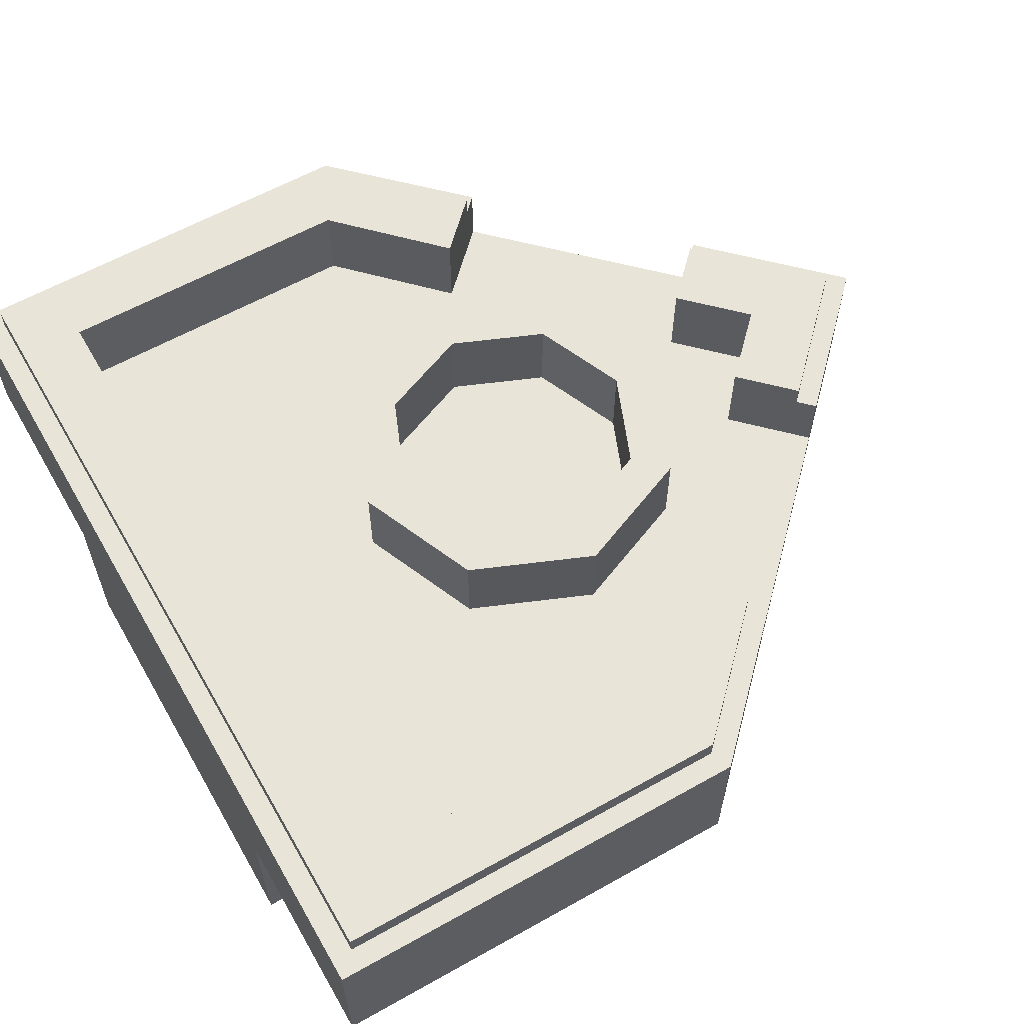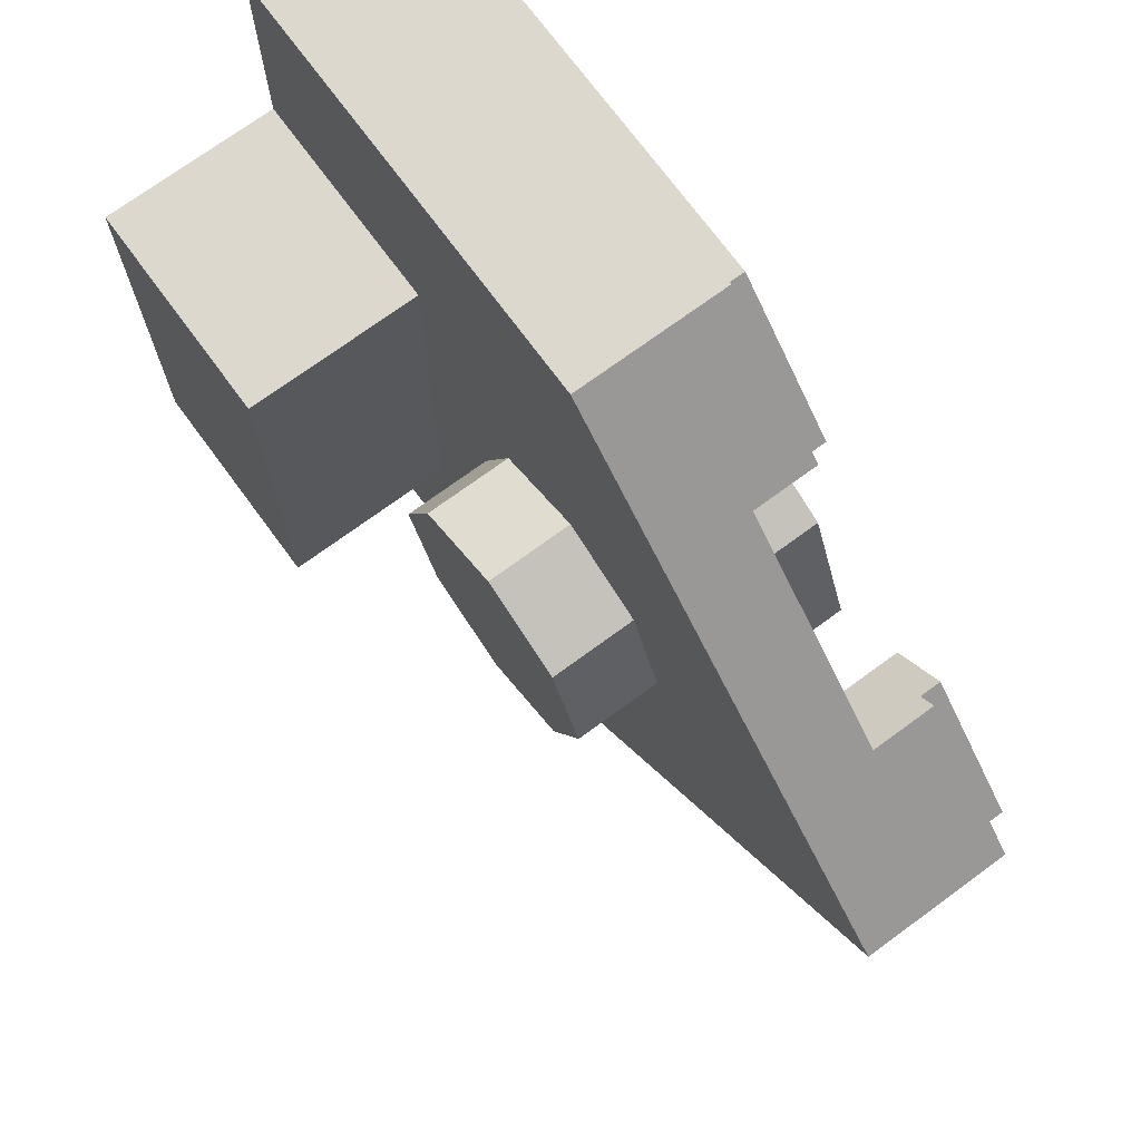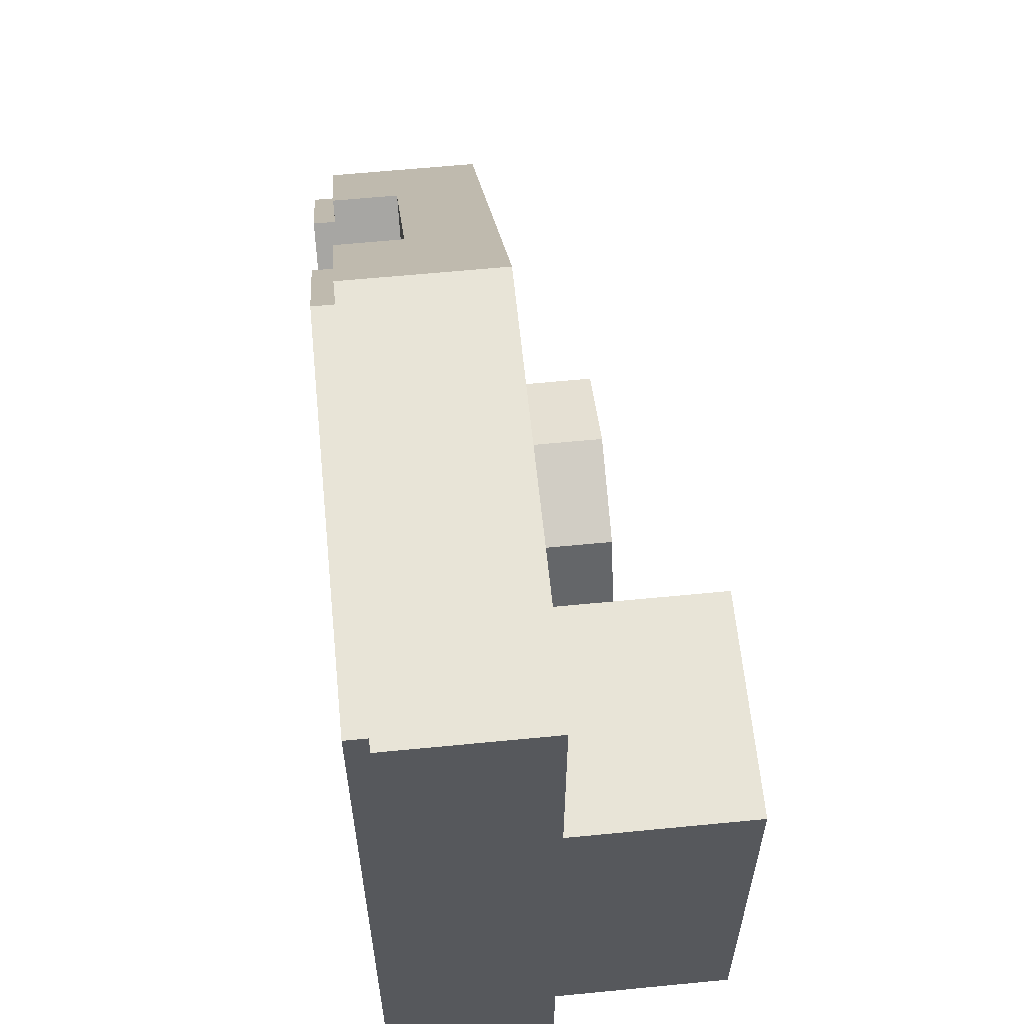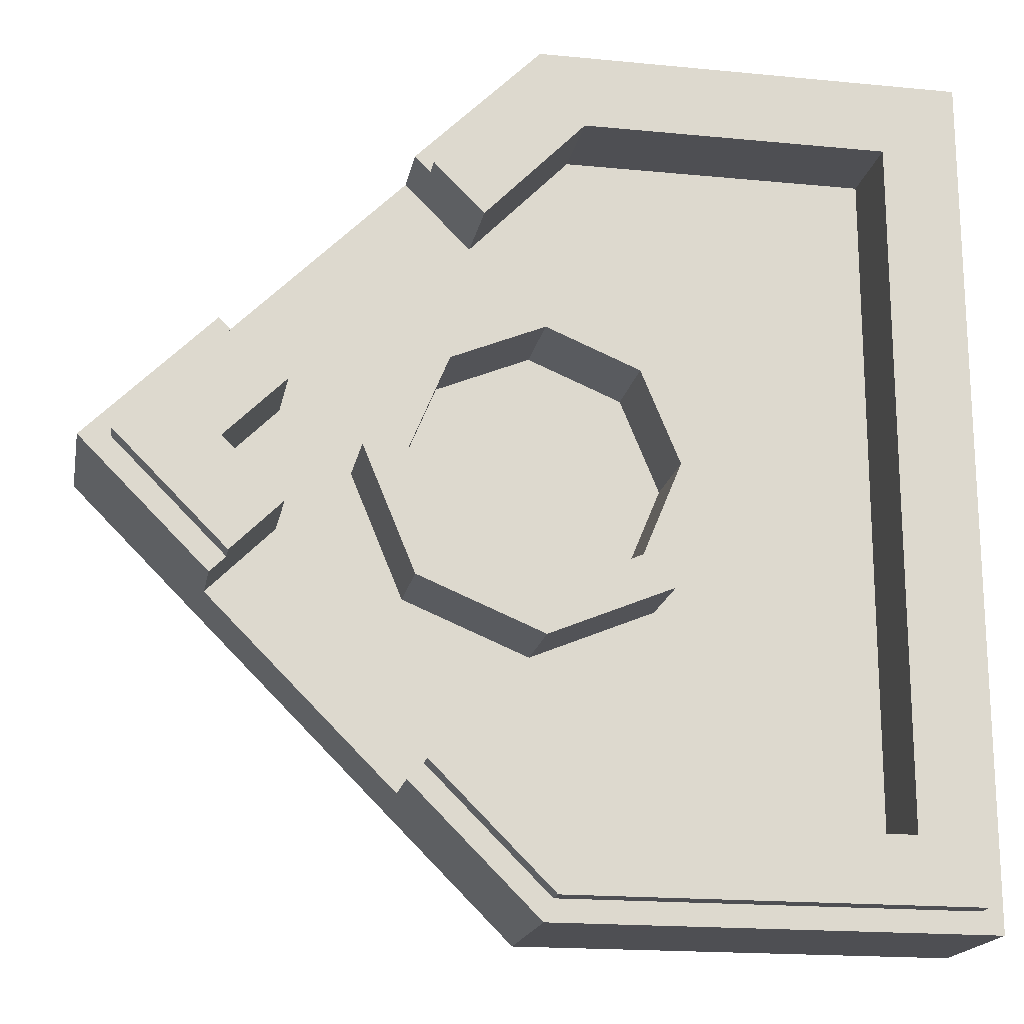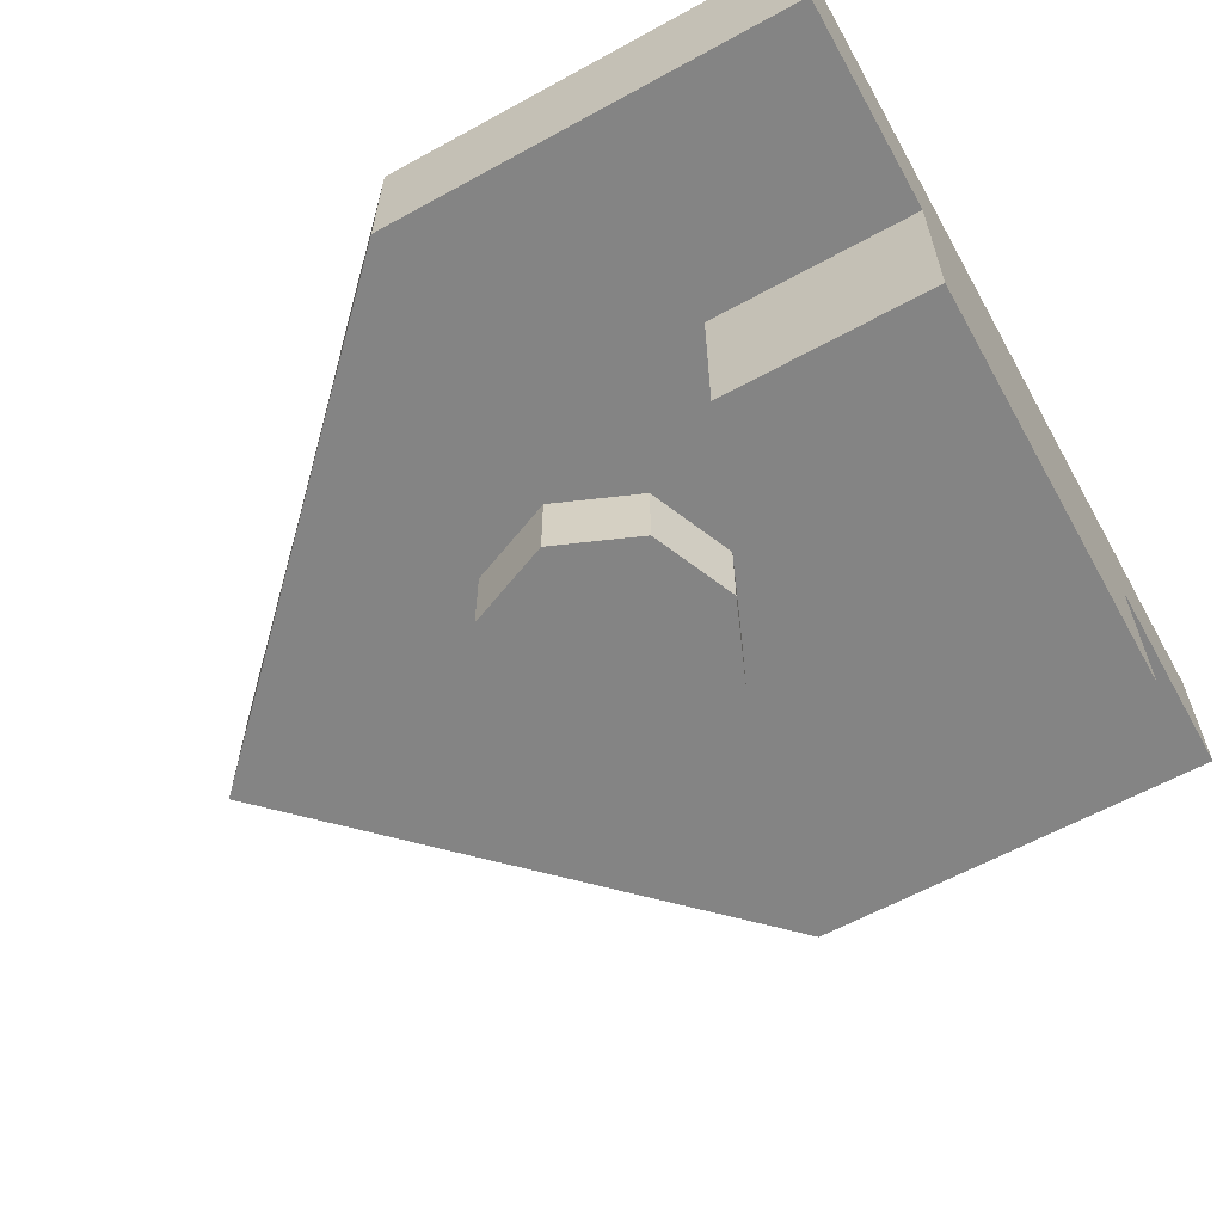
<metadata>
{"format":"obj","ext":"obj","renderer":"f3d","projection":"perspective","resolution":1024,"background":"white","views":[{"elev":60.4,"azim":-29.9,"up":"+Y"},{"elev":72.3,"azim":53.7,"up":"+Z"},{"elev":61.3,"azim":-95.7,"up":"+Z"},{"elev":-18.2,"azim":169.3,"up":"+Z"},{"elev":-61.4,"azim":-150.8,"up":"+Y"}]}
</metadata>
<code>
v -0.2121 0.4 0.2121
v 0 0.4 0.3
v 0 0.2 0.3
v -0.2121 0.2 0.2121
v -0.3 0.4 0
v -0.2121 0.4 0.2121
v -0.2121 0.2 0.2121
v -0.3 0.2 0
v -0.2121 0.4 -0.2121
v -0.3 0.4 0
v -0.3 0.2 0
v -0.2121 0.2 -0.2121
v 0 0.4 -0.3
v -0.2121 0.4 -0.2121
v -0.2121 0.2 -0.2121
v 0 0.2 -0.3
v 0.2121 0.4 -0.2121
v 0 0.4 -0.3
v 0 0.2 -0.3
v 0.2121 0.2 -0.2121
v 0.3 0.4 0
v 0.2121 0.4 -0.2121
v 0.2121 0.2 -0.2121
v 0.3 0.2 0
v 0.2121 0.4 0.2121
v 0.3 0.4 0
v 0.3 0.2 0
v 0.2121 0.2 0.2121
v 0 0.4 0.3
v 0.2121 0.4 0.2121
v 0.2121 0.2 0.2121
v 0 0.2 0.3
v -0.2828 0.4 0.2828
v 0 0.4 0.4
v 0 0.2 0.4
v -0.2828 0.2 0.2828
v -0.4 0.4 0
v -0.2828 0.4 0.2828
v -0.2828 0.2 0.2828
v -0.4 0.2 0
v -0.2828 0.4 -0.2828
v -0.4 0.4 0
v -0.4 0.2 0
v -0.2828 0.2 -0.2828
v 0 0.4 -0.4
v -0.2828 0.4 -0.2828
v -0.2828 0.2 -0.2828
v 0 0.2 -0.4
v 0.2828 0.4 -0.2828
v 0 0.4 -0.4
v 0 0.2 -0.4
v 0.2828 0.2 -0.2828
v 0.4 0.4 0
v 0.2828 0.4 -0.2828
v 0.2828 0.2 -0.2828
v 0.4 0.2 0
v 0.2828 0.4 0.2828
v 0.4 0.4 0
v 0.4 0.2 0
v 0.2828 0.2 0.2828
v 0 0.4 0.4
v 0.2828 0.4 0.2828
v 0.2828 0.2 0.2828
v 0 0.2 0.4
v 0 0.4 0.4
v -0.2828 0.4 0.2828
v -0.2121 0.4 0.2121
v 0 0.4 0.3
v -0.2828 0.4 0.2828
v -0.4 0.4 0
v -0.3 0.4 0
v -0.2121 0.4 0.2121
v -0.4 0.4 0
v -0.2828 0.4 -0.2828
v -0.2121 0.4 -0.2121
v -0.3 0.4 0
v -0.2828 0.4 -0.2828
v 0 0.4 -0.4
v 0 0.4 -0.3
v -0.2121 0.4 -0.2121
v 0 0.4 -0.4
v 0.2828 0.4 -0.2828
v 0.2121 0.4 -0.2121
v 0 0.4 -0.3
v 0.2828 0.4 -0.2828
v 0.4 0.4 0
v 0.3 0.4 0
v 0.2121 0.4 -0.2121
v 0.4 0.4 0
v 0.2828 0.4 0.2828
v 0.2121 0.4 0.2121
v 0.3 0.4 0
v 0.2828 0.4 0.2828
v 0 0.4 0.4
v 0 0.4 0.3
v 0.2121 0.4 0.2121
v -0.8 0.2 -0.8
v -0.8 0.4 -0.8
v -0.8 0.4 0.8
v -0.8 0.2 0.8
v -0.8 0.2 0.8
v -0.8 0.4 0.8
v -0.0929 0.4 0.8
v -0.0929 0.2 0.8
v -0.8 0.4 -0.8
v -0.8 0.2 -0.8
v -0.0929 0.2 -0.8
v -0.0929 0.4 -0.8
v -0.8 0.2 -0.8
v -0.8 0.2 0.8
v -0.0929 0.2 0.8
v -0.0929 0.2 -0.8
v -0.95 0.4 0.95
v -0.8 0.4 0.8
v -0.8 0.4 -0.8
v -0.95 0.4 -0.95
v -0.95 0.4 -0.95
v -0.8 0.4 -0.8
v -0.0929 0.4 -0.8
v -0.02071 0.4 -0.95
v -0.02071 0.4 0.95
v -0.0929 0.4 0.8
v -0.8 0.4 0.8
v -0.95 0.4 0.95
v -0.95 0.4 -0.95
v -0.95 0.4 0.95
v -0.95 0.35 0.95
v -0.95 0.35 -0.95
v -0.95 0.4 0.95
v -0.02071 0.4 0.95
v -0.02071 0.35 0.95
v -0.95 0.35 0.95
v -0.95 0.35 -0.95
v -0.02071 0.35 -0.95
v -0.02071 0.4 -0.95
v -0.95 0.4 -0.95
v -1 0.35 1
v -0.95 0.35 0.95
v -0.95 0.35 -0.95
v -1 0.35 -1
v -1 0.35 -1
v -0.95 0.35 -0.95
v -0.02071 0.35 -0.95
v 0 0.35 -1
v 0 0.35 1
v -0.02071 0.35 0.95
v -0.95 0.35 0.95
v -1 0.35 1
v -1 0 0.5
v -1 0 1
v -1 0.35 1
v -1 0.35 1
v -1 0.35 -1
v -1 0 -0.5
v -1 0 0.5
v -1 0.35 -1
v -1 0 -1
v -1 0 -0.5
v 0 0.35 1
v -1 0.35 1
v -1 0 1
v 0 0 1
v 0 0 -1
v -1 0 -1
v -1 0.35 -1
v 0 0.35 -1
v -1 0 1
v -1 0 0.5
v -0.5 0 0.5
v 0 0 1
v 0 0 -1
v 0 0 1
v -0.5 0 0.5
v -0.5 0 -0.5
v -1 0 -1
v 0 0 -1
v -0.5 0 -0.5
v -1 0 -0.5
v 0.2121 0 0.2121
v 0.3 0 0
v 0.3 -0.2 0
v 0.2121 -0.2 0.2121
v 0 0 0.3
v 0.2121 0 0.2121
v 0.2121 -0.2 0.2121
v 0 -0.2 0.3
v -0.2121 0 0.2121
v 0 0 0.3
v 0 -0.2 0.3
v -0.2121 -0.2 0.2121
v -0.3 0 0
v -0.2121 0 0.2121
v -0.2121 -0.2 0.2121
v -0.3 -0.2 0
v -0.2121 0 -0.2121
v -0.3 0 0
v -0.3 -0.2 0
v -0.2121 -0.2 -0.2121
v 0 0 -0.3
v -0.2121 0 -0.2121
v -0.2121 -0.2 -0.2121
v 0 -0.2 -0.3
v 0.2121 0 -0.2121
v 0 0 -0.3
v 0 -0.2 -0.3
v 0.2121 -0.2 -0.2121
v 0.3 0 0
v 0.2121 0 -0.2121
v 0.2121 -0.2 -0.2121
v 0.3 -0.2 0
v 0 -0.2 0
v 0.3 -0.2 0
v 0.2121 -0.2 0.2121
v 0 -0.2 0
v 0.2121 -0.2 0.2121
v 0 -0.2 0.3
v 0 -0.2 0
v 0 -0.2 0.3
v -0.2121 -0.2 0.2121
v 0 -0.2 0
v -0.2121 -0.2 0.2121
v -0.3 -0.2 0
v 0 -0.2 0
v -0.3 -0.2 0
v -0.2121 -0.2 -0.2121
v 0 -0.2 0
v -0.2121 -0.2 -0.2121
v 0 -0.2 -0.3
v 0 -0.2 0
v 0 -0.2 -0.3
v 0.2121 -0.2 -0.2121
v 0 -0.2 0
v 0.2121 -0.2 -0.2121
v 0.3 -0.2 0
v -0.5 -0.4 0.5
v -0.5 -0.4 -0.5
v -1 -0.4 -0.5
v -1 -0.4 0.5
v -0.5 -0.4 0.5
v -0.5 0 0.5
v -0.5 0 -0.5
v -0.5 -0.4 -0.5
v -1 -0.4 0.5
v -1 0 0.5
v -0.5 0 0.5
v -0.5 -0.4 0.5
v -1 -0.4 -0.5
v -1 0 -0.5
v -1 0 0.5
v -1 -0.4 0.5
v -0.5 -0.4 -0.5
v -0.5 0 -0.5
v -1 0 -0.5
v -1 -0.4 -0.5
v 0.1379 0.4 -0.5621
v -0.09289 0.4 -0.8
v -0.09289 0.2 -0.8
v 0.1379 0.2 -0.5621
v 0.5621 0.2 -0.1379
v 0.7 0.2 0
v 0.7 0.4 0
v 0.5621 0.4 -0.1379
v 0.7 0.2 0
v 0.5621 0.2 0.1379
v 0.5621 0.4 0.1379
v 0.7 0.4 0
v 0.7 0.2 0
v 0.5621 0.2 -0.1379
v 0.5621 0.2 0.1379
v 0.1379 0.4 -0.5621
v 0.2525 0.4 -0.6768
v -0.02071 0.4 -0.95
v -0.0929 0.4 -0.8
v 0.5621 0.4 -0.1379
v 0.7 0.4 0
v 0.9293 0.4 0
v 0.6768 0.4 -0.2525
v 0.9293 0.35 0
v 0.6768 0.35 -0.2525
v 0.6768 0.4 -0.2525
v 0.9293 0.4 0
v 0.9293 0.35 0
v 0.9293 0.4 0
v 0.6768 0.4 0.2525
v 0.6768 0.35 0.2525
v 0.2525 0.35 -0.6768
v -0.02071 0.35 -0.95
v -0.02071 0.4 -0.95
v 0.2525 0.4 -0.6768
v 0.5621 0.4 -0.1379
v 0.6768 0.4 -0.2525
v 0.6768 0.35 -0.2525
v 0.5621 0.4 -0.1379
v 0.6768 0.35 -0.2525
v 0.7121 0.2 -0.2879
v 0.5621 0.2 -0.1379
v 0.6768 0.35 -0.2525
v 0.7121 0.35 -0.2879
v 0.7121 0.2 -0.2879
v 0.2879 0.2 -0.7121
v 0.2879 0.35 -0.7121
v 0.2525 0.35 -0.6768
v 0.2879 0.2 -0.7121
v 0.2525 0.35 -0.6768
v 0.1379 0.4 -0.5621
v 0.1379 0.2 -0.5621
v 0.2525 0.35 -0.6768
v 0.2525 0.4 -0.6768
v 0.1379 0.4 -0.5621
v 0.2879 0.2 -0.7121
v 0.1379 0.2 -0.5621
v 0.5621 0.2 -0.1379
v 0.7121 0.2 -0.2879
v 0.6768 0.35 -0.2525
v 0.9293 0.35 0
v 1 0.35 0
v 0.7121 0.35 -0.2879
v -0.02071 0.35 -0.95
v 0.2525 0.35 -0.6768
v 0.2879 0.35 -0.7121
v 0 0.35 -1
v 0.7121 0.35 -0.2879
v 1 0.35 0
v 1 0 0
v 0.7121 0.2 -0.2879
v 0 0 -1
v 0 0.35 -1
v 0.2879 0.35 -0.7121
v 0.2879 0.2 -0.7121
v 0.2879 0.2 -0.7121
v 0.7121 0.2 -0.2879
v 1 0 0
v 0 0 -1
v 0.1379 0.4 0.5621
v -0.09289 0.4 0.8
v -0.09289 0.2 0.8
v 0.1379 0.2 0.5621
v -0.02071 0.4 0.95
v 0.2525 0.4 0.6768
v 0.1379 0.4 0.5621
v -0.0929 0.4 0.8
v 0.9293 0.4 0
v 0.7 0.4 0
v 0.5621 0.4 0.1379
v 0.6768 0.4 0.2525
v 0.2525 0.4 0.6768
v -0.02071 0.4 0.95
v -0.02071 0.35 0.95
v 0.2525 0.35 0.6768
v 0.6768 0.4 0.2525
v 0.5621 0.4 0.1379
v 0.6768 0.35 0.2525
v 0.7121 0.2 0.2879
v 0.6768 0.35 0.2525
v 0.5621 0.4 0.1379
v 0.5621 0.2 0.1379
v 0.7121 0.35 0.2879
v 0.6768 0.35 0.2525
v 0.7121 0.2 0.2879
v 0.2879 0.35 0.7121
v 0.2879 0.2 0.7121
v 0.2525 0.35 0.6768
v 0.1379 0.4 0.5621
v 0.2525 0.35 0.6768
v 0.2879 0.2 0.7121
v 0.1379 0.2 0.5621
v 0.2525 0.4 0.6768
v 0.2525 0.35 0.6768
v 0.1379 0.4 0.5621
v 0.2879 0.2 0.7121
v 0.1379 0.2 0.5621
v 0.5621 0.2 0.1379
v 0.7121 0.2 0.2879
v 1 0.35 0
v 0.9293 0.35 0
v 0.6768 0.35 0.2525
v 0.7121 0.35 0.2879
v 0.2879 0.35 0.7121
v 0.2525 0.35 0.6768
v -0.02071 0.35 0.95
v 0 0.35 1
v 1 0 0
v 1 0.35 0
v 0.7121 0.35 0.2879
v 0.7121 0.2 0.2879
v 0.2879 0.35 0.7121
v 0 0.35 1
v 0 0 1
v 0.2879 0.2 0.7121
v 1 0 0
v 0.7121 0.2 0.2879
v 0.2879 0.2 0.7121
v 0 0 1
v 0 0 1
v 0 0 -1
v 1 0 0
v 0.1379 0.2 0.5621
v 0.1379 0.2 -0.5621
v -0.0929 0.2 -0.8
v -0.0929 0.2 0.8
v 0.1379 0.2 -0.5621
v 0.1379 0.2 0.5621
v 0.5621 0.2 0.1379
v 0.5621 0.2 -0.1379
g mesh1245015
f 1 2 3
f 3 4 1
f 5 6 7
f 7 8 5
f 9 10 11
f 11 12 9
f 13 14 15
f 15 16 13
f 17 18 19
f 19 20 17
f 21 22 23
f 23 24 21
f 25 26 27
f 27 28 25
f 29 30 31
f 31 32 29
g mesh1245017
f 33 35 34
f 35 33 36
f 37 39 38
f 39 37 40
f 41 43 42
f 43 41 44
f 45 47 46
f 47 45 48
f 49 51 50
f 51 49 52
f 53 55 54
f 55 53 56
f 57 59 58
f 59 57 60
f 61 63 62
f 63 61 64
g mesh1245019
f 65 67 66
f 67 65 68
f 69 71 70
f 71 69 72
f 73 75 74
f 75 73 76
f 77 79 78
f 79 77 80
f 81 83 82
f 83 81 84
f 85 87 86
f 87 85 88
f 89 91 90
f 91 89 92
f 93 95 94
f 95 93 96
g mesh1245022
f 97 98 99
f 99 100 97
g mesh1245023
f 101 102 103
f 103 104 101
g mesh1245024
f 105 106 107
f 107 108 105
g mesh1245025
f 109 110 111
f 111 112 109
f 113 114 115
f 115 116 113
f 117 118 119
f 119 120 117
f 121 122 123
f 123 124 121
g mesh1245027
f 125 127 126
f 127 125 128
f 129 131 130
f 131 129 132
f 133 135 134
f 135 133 136
f 137 138 139
f 139 140 137
f 141 142 143
f 143 144 141
f 145 146 147
f 147 148 145
f 149 150 151
f 152 153 154
f 154 155 152
f 156 157 158
g mesh1245029
f 159 160 161
f 161 162 159
g mesh1245031
f 163 164 165
f 165 166 163
f 167 168 169
f 169 170 167
f 171 172 173
f 173 174 171
f 175 176 177
f 177 178 175
g mesh1245036
f 179 181 180
f 181 179 182
f 183 185 184
f 185 183 186
f 187 189 188
f 189 187 190
f 191 193 192
f 193 191 194
f 195 197 196
f 197 195 198
f 199 201 200
f 201 199 202
f 203 205 204
f 205 203 206
f 207 209 208
f 209 207 210
g mesh1245038
f 211 212 213
f 214 215 216
f 217 218 219
f 220 221 222
f 223 224 225
f 226 227 228
f 229 230 231
f 232 233 234
g mesh1245041
f 235 237 236
f 237 235 238
f 239 241 240
f 241 239 242
f 243 245 244
f 245 243 246
f 247 249 248
f 249 247 250
f 251 253 252
f 253 251 254
g mesh1245044
f 255 256 257
f 257 258 255
g mesh1245046
f 259 260 261
f 261 262 259
f 263 264 265
f 265 266 263
f 267 268 269
f 270 271 272
f 272 273 270
f 274 275 276
f 276 277 274
g mesh1245048
f 278 279 280
f 280 281 278
f 282 283 284
f 284 285 282
g mesh1245050
f 286 287 288
f 288 289 286
f 290 291 292
f 293 294 295
f 295 296 293
f 297 298 299
f 300 301 302
f 303 304 305
f 305 306 303
f 307 308 309
g mesh1245052
f 310 311 312
f 312 313 310
f 314 315 316
f 316 317 314
f 318 319 320
f 320 321 318
f 322 323 324
f 324 325 322
f 326 327 328
f 328 329 326
f 330 331 332
f 332 333 330
g mesh1245055
f 334 336 335
f 336 334 337
f 338 339 340
f 340 341 338
f 342 343 344
f 344 345 342
g mesh1245057
f 346 347 348
f 348 349 346
f 350 351 352
f 353 354 355
f 355 356 353
f 357 358 359
f 360 361 362
f 363 364 365
f 365 366 363
f 367 368 369
g mesh1245059
f 370 372 371
f 372 370 373
f 374 375 376
f 376 377 374
f 378 379 380
f 380 381 378
f 382 383 384
f 384 385 382
f 386 387 388
f 388 389 386
f 390 391 392
f 392 393 390
g mesh1245061
f 394 395 396
f 397 398 399
f 399 400 397
f 401 402 403
f 403 404 401

</code>
